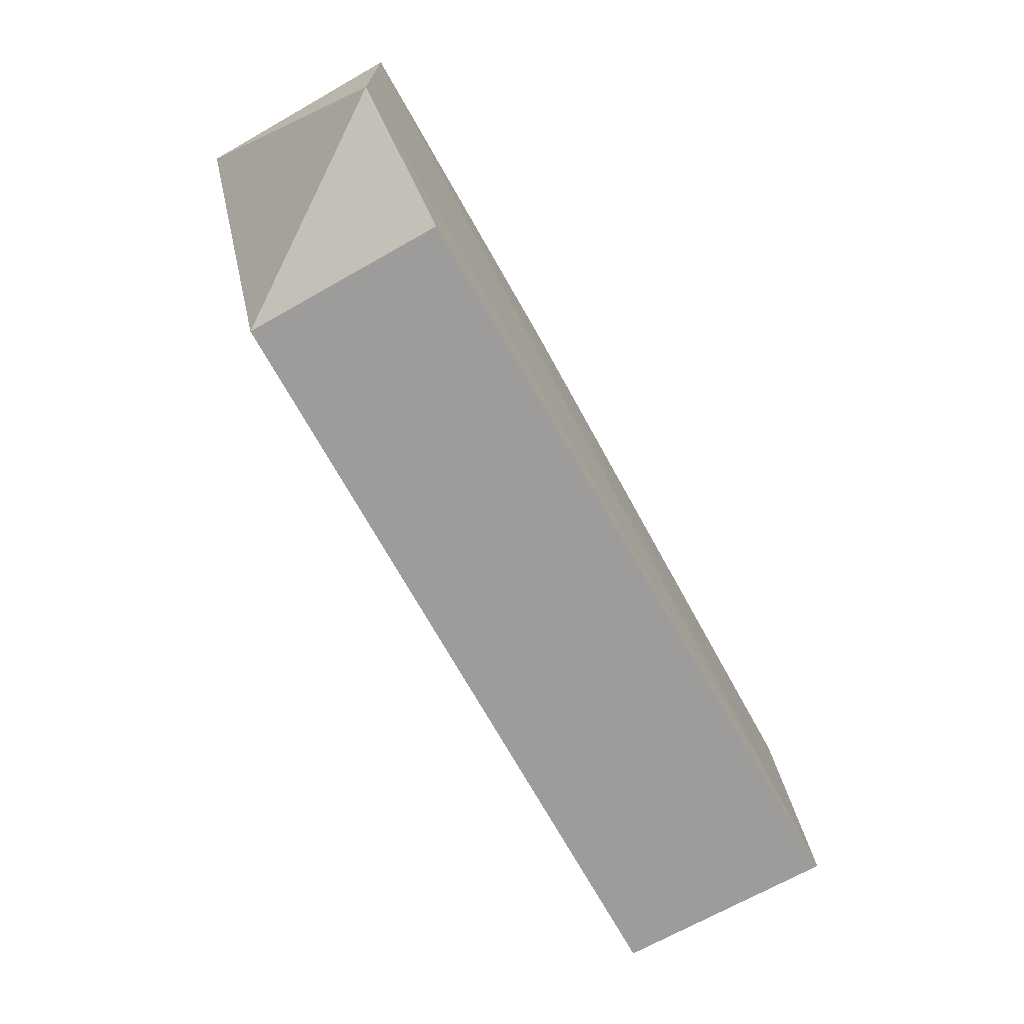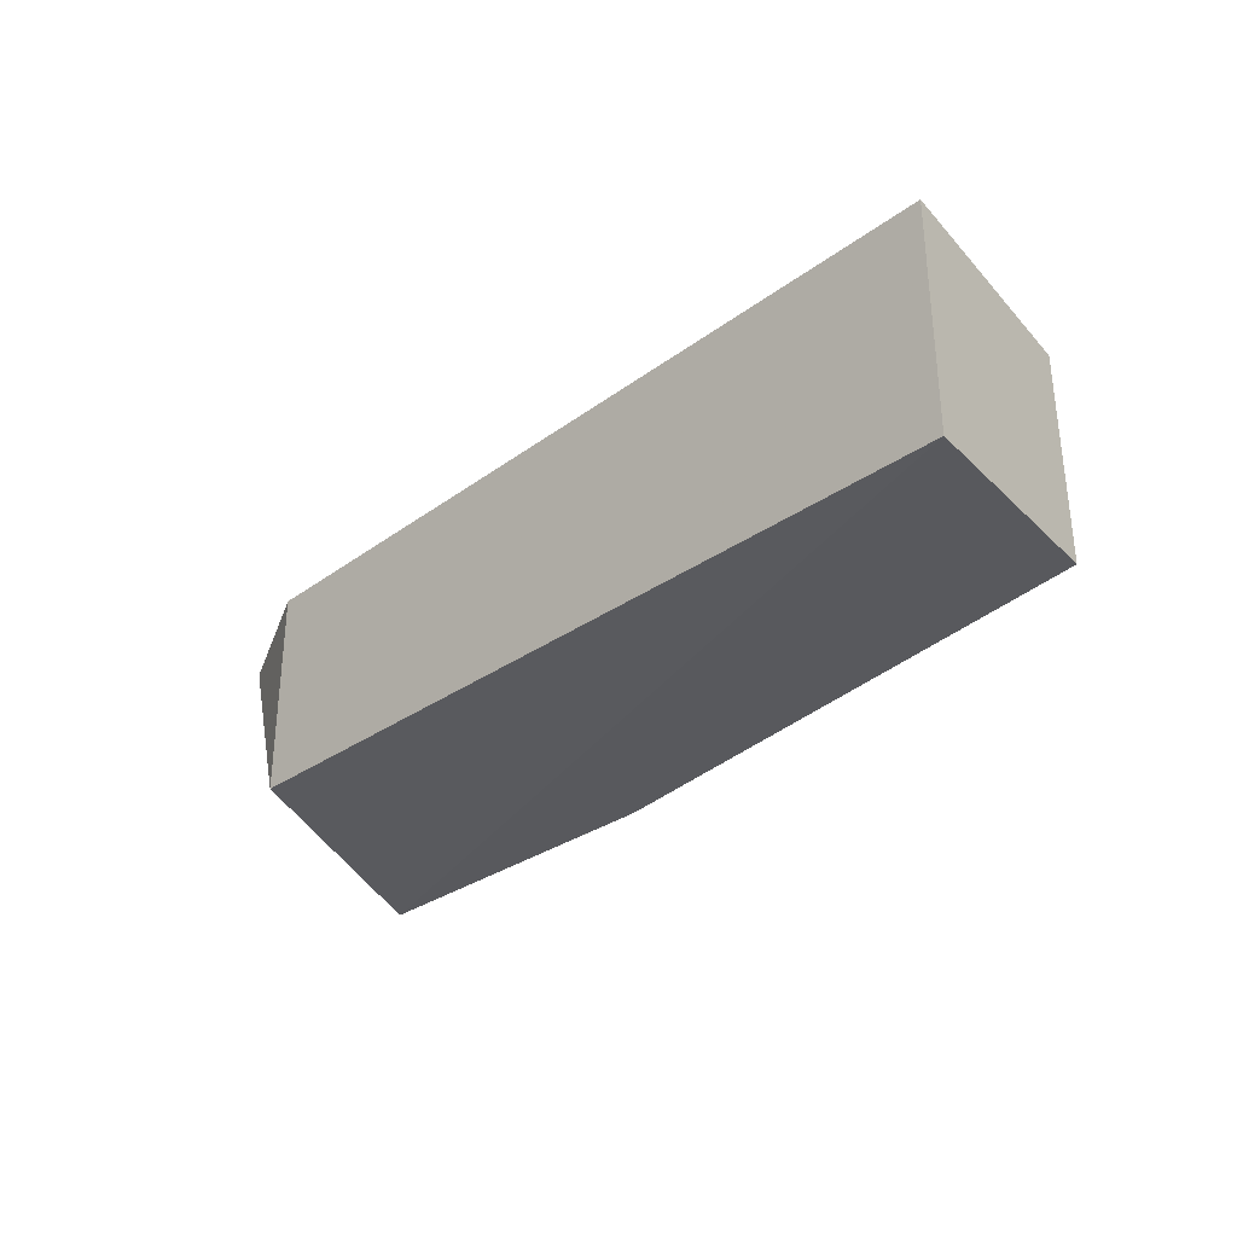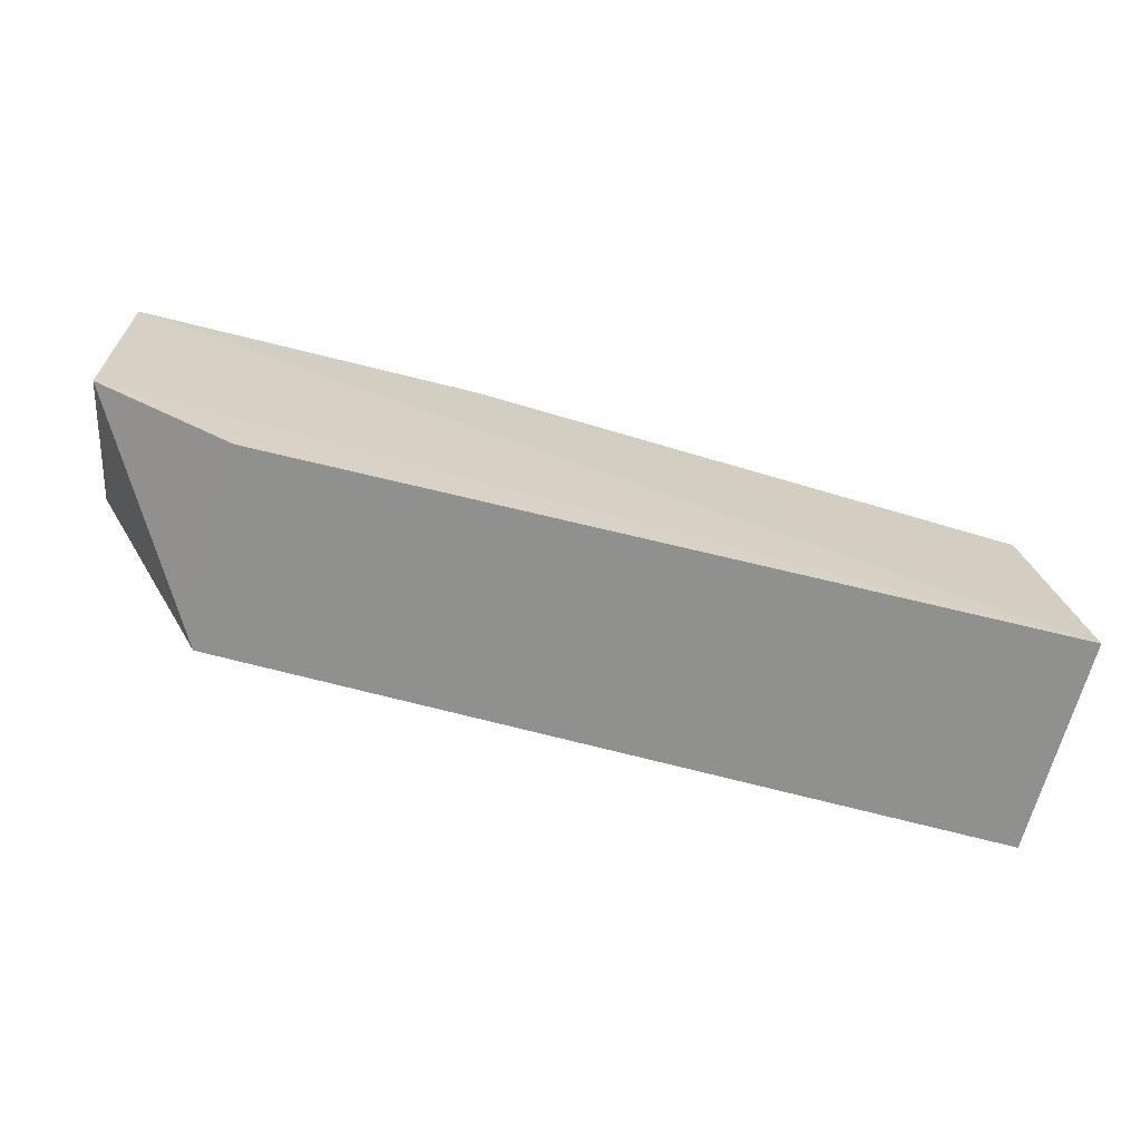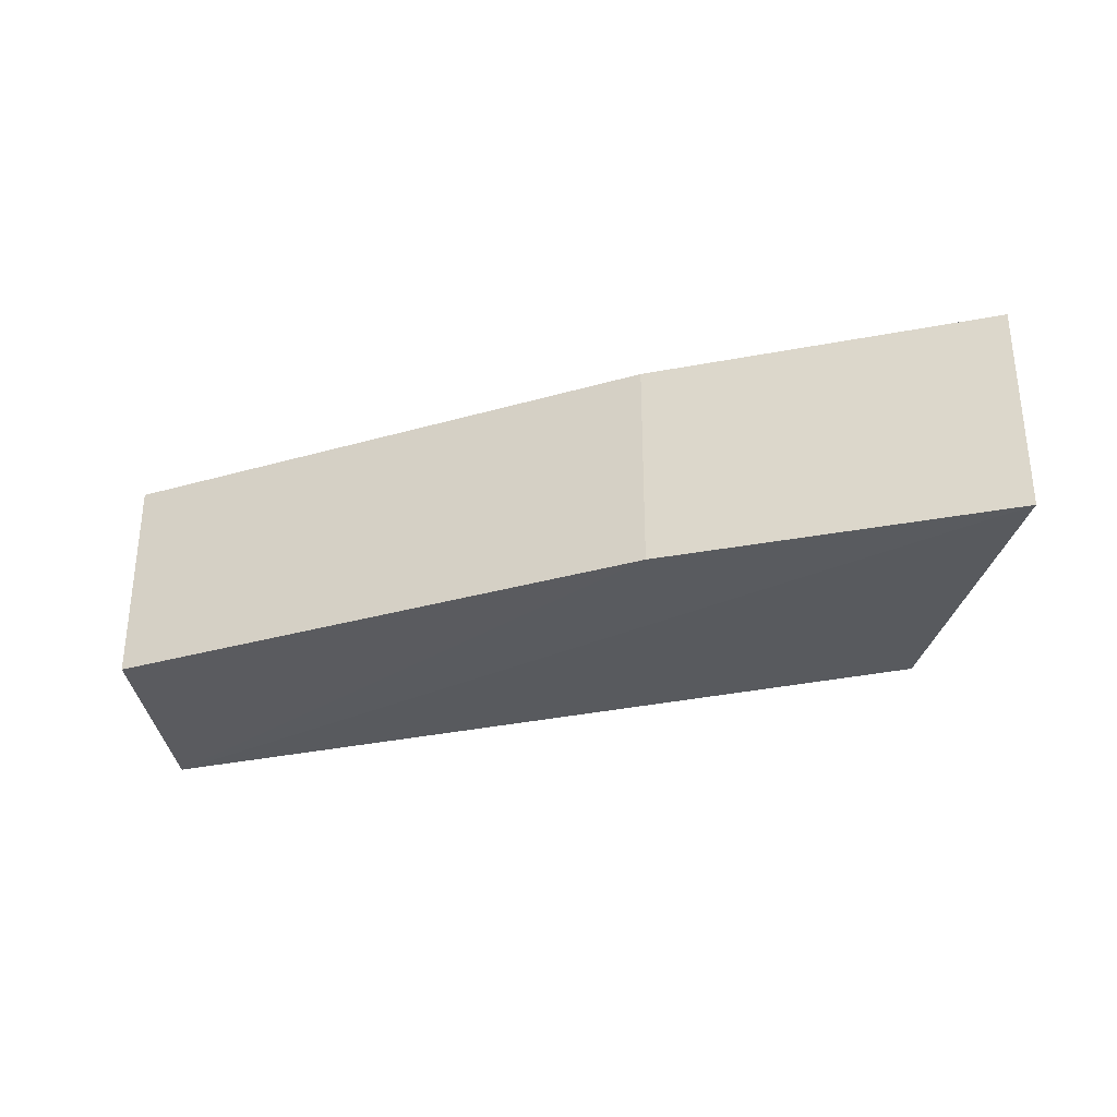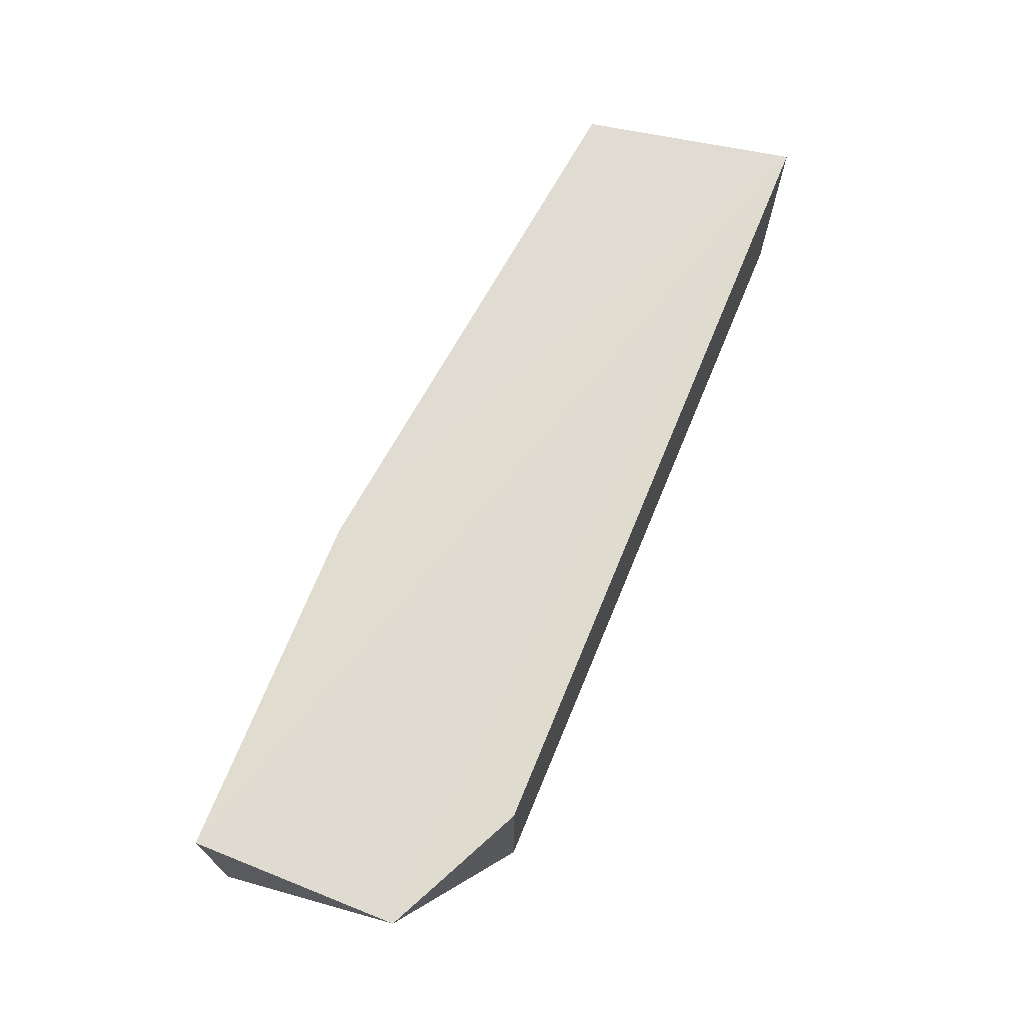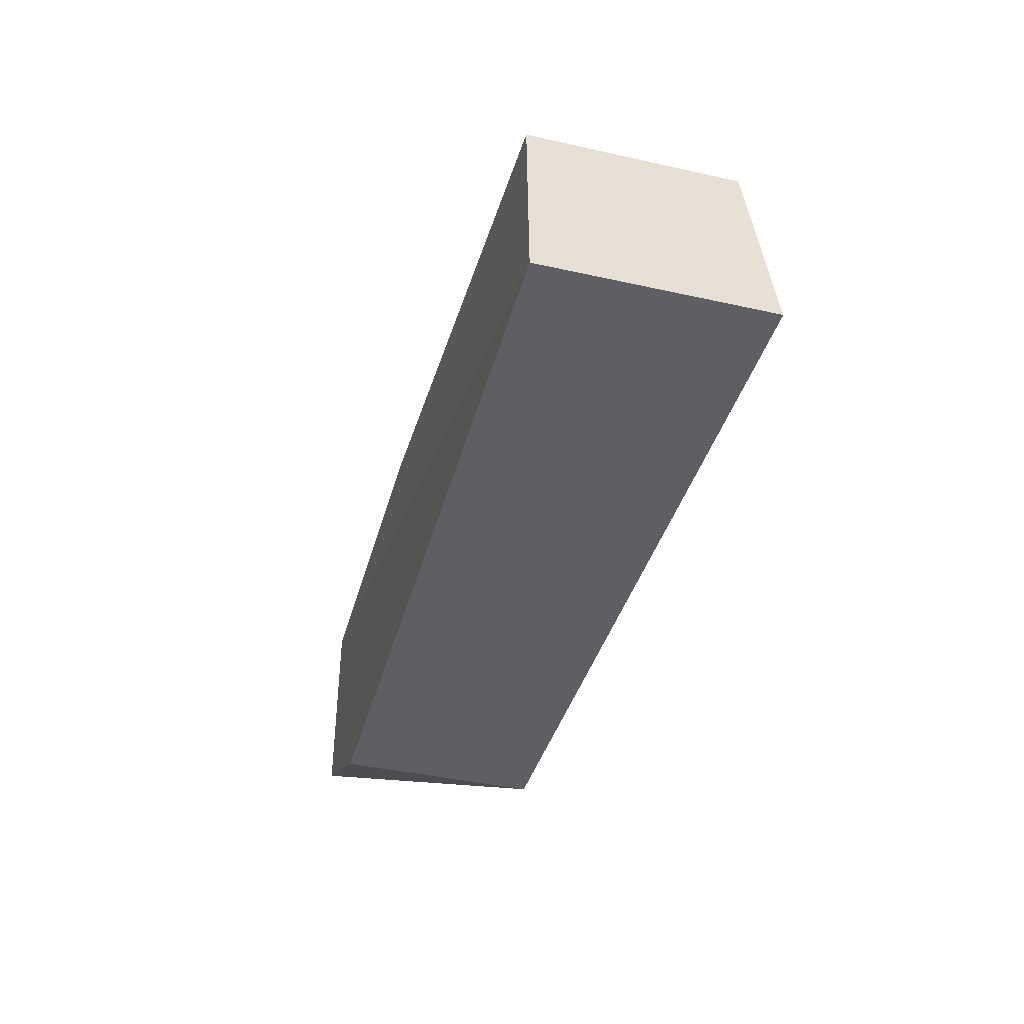
<metadata>
{"format":"obj","ext":"obj","renderer":"f3d","projection":"perspective","resolution":1024,"background":"white","views":[{"elev":-69.6,"azim":119.5,"up":"+Z"},{"elev":-31.5,"azim":-135.3,"up":"+Y"},{"elev":-65.4,"azim":165.7,"up":"+Z"},{"elev":-31.0,"azim":15.4,"up":"+Y"},{"elev":69.5,"azim":111.7,"up":"+Y"},{"elev":-40.9,"azim":-105.2,"up":"+Z"}]}
</metadata>
<code>
v 0.318 0.1714 0.03948
v 0.1645 0.136 -0.007727
v 0.1703 0.1374 0.02813
v 0.1645 0.1728 -0.007727
v 0.2953 0.1374 -0.005942
v 0.318 0.1374 0.03948
v 0.318 0.1714 0.005414
v 0.1703 0.1714 0.02813
v 0.2953 0.1714 -0.005942
v 0.2612 0.1714 0.03948
v 0.2612 0.1374 0.03948
f 10 3 11
f 2 3 4
f 2 4 5
f 2 5 6
f 4 1 7
f 6 5 7
f 1 6 7
f 4 3 8
f 5 4 9
f 4 7 9
f 7 5 9
f 1 4 10
f 6 1 10
f 8 3 10
f 4 8 10
f 3 2 11
f 2 6 11
f 6 10 11

</code>
